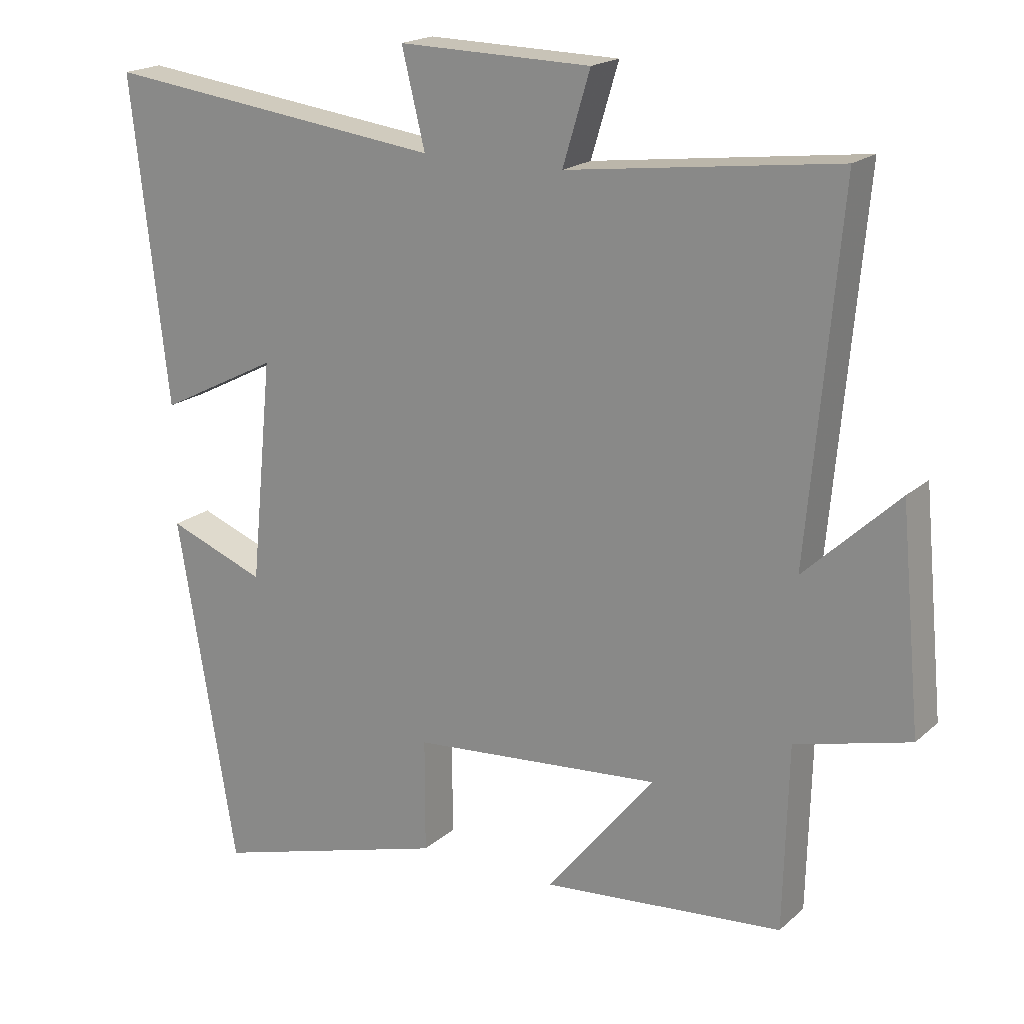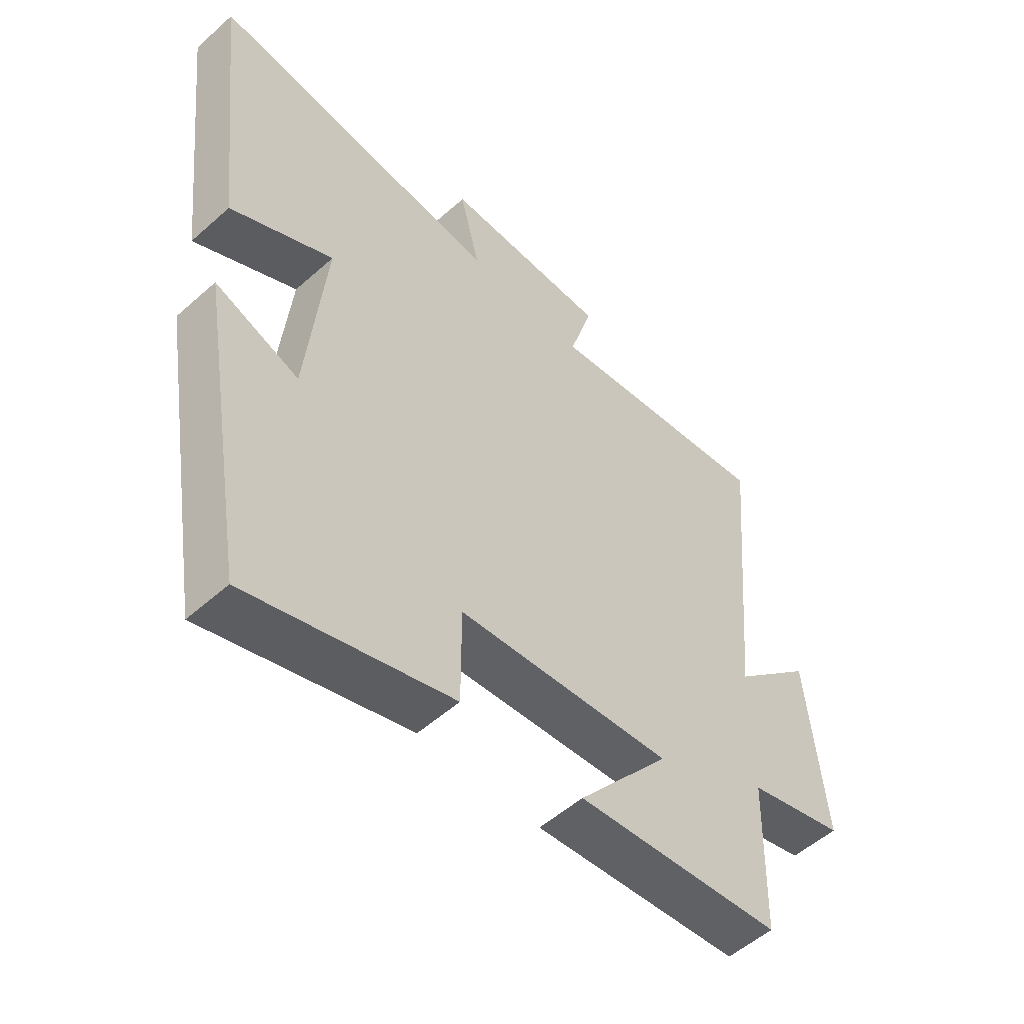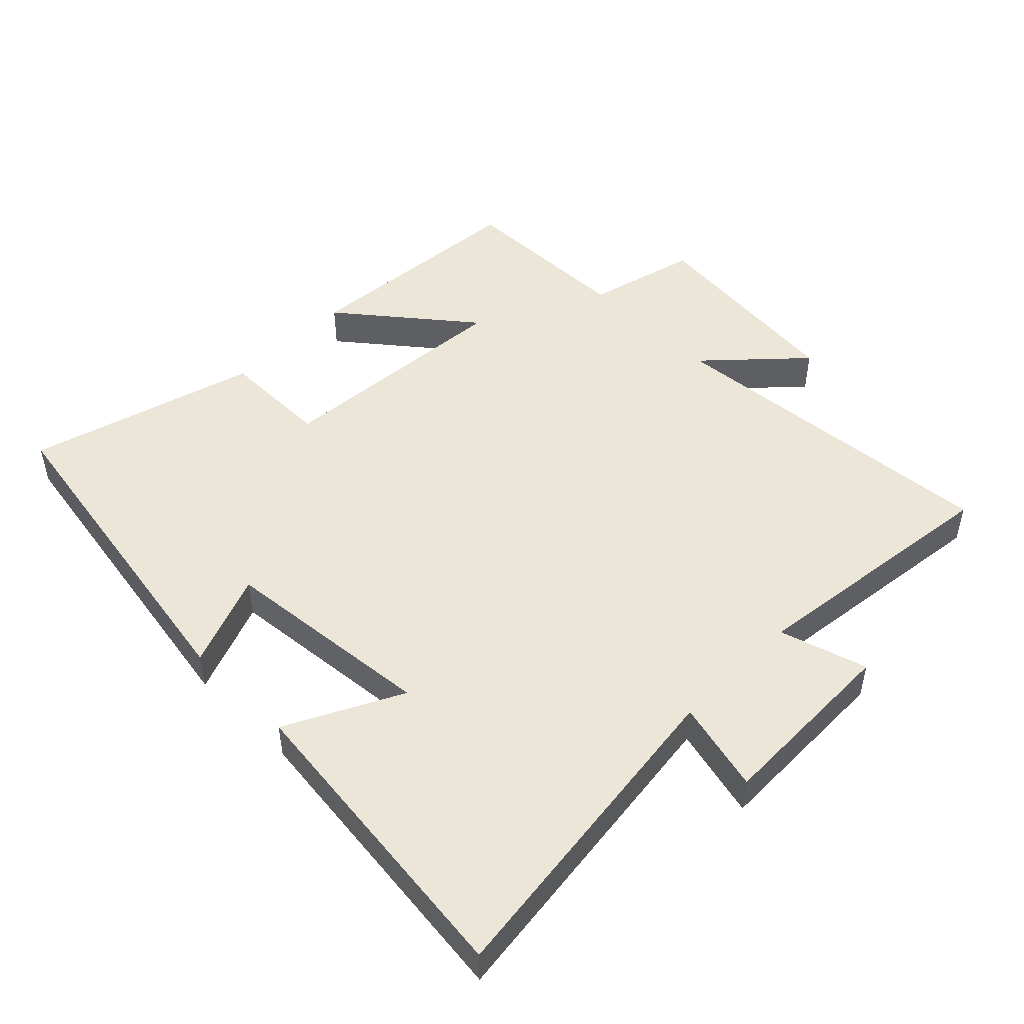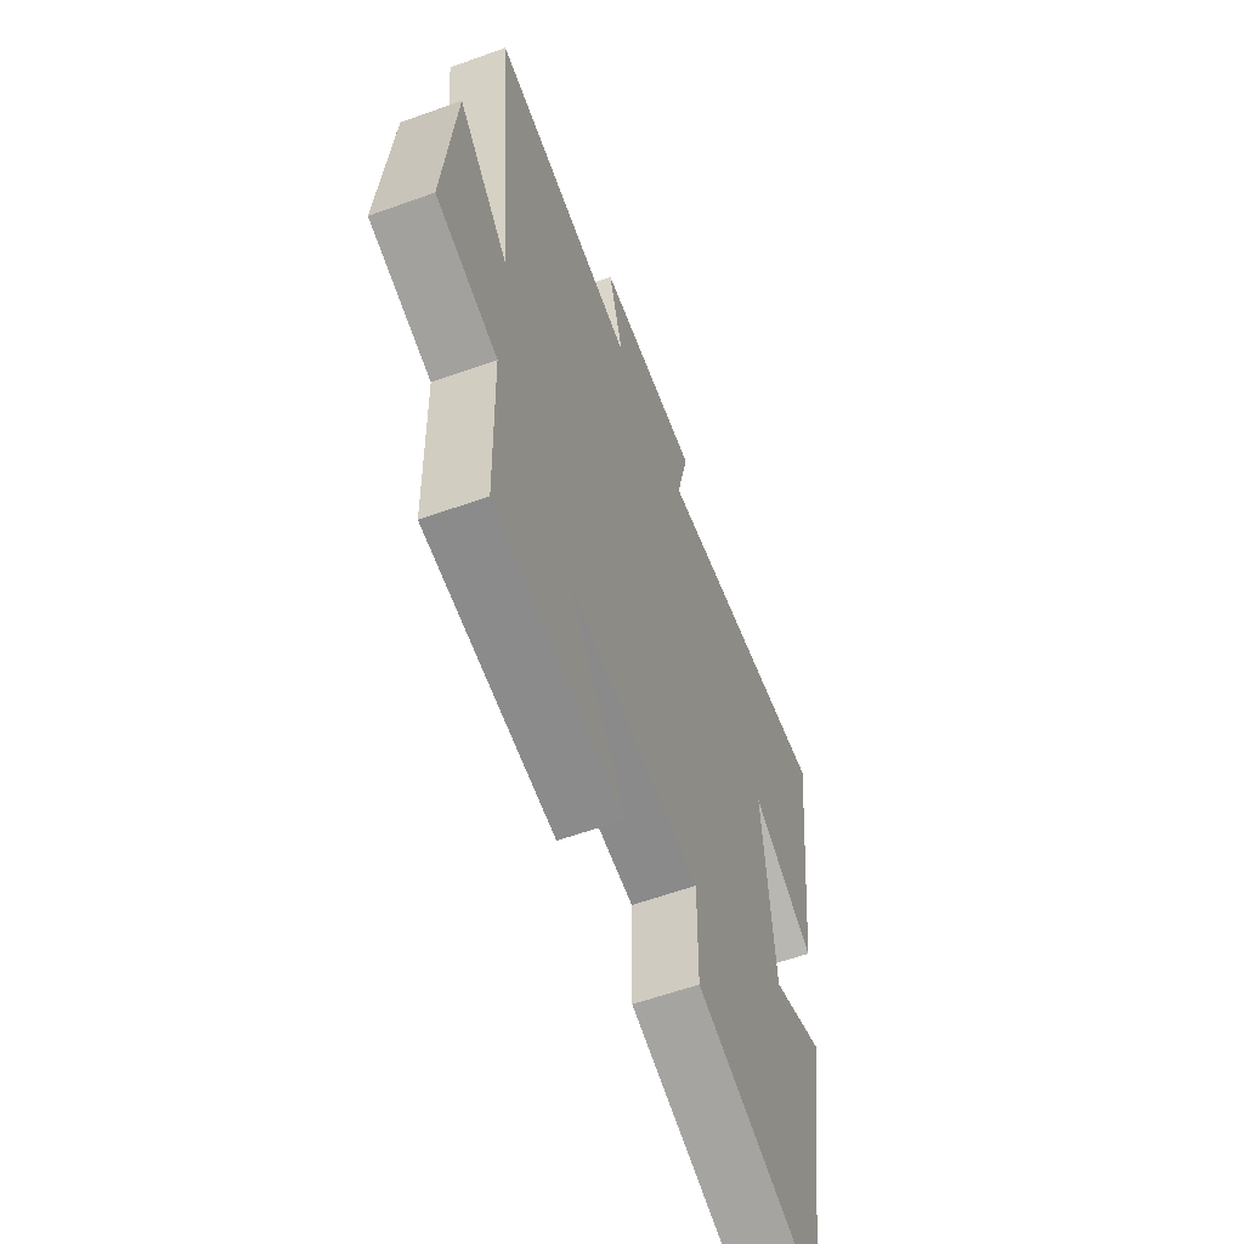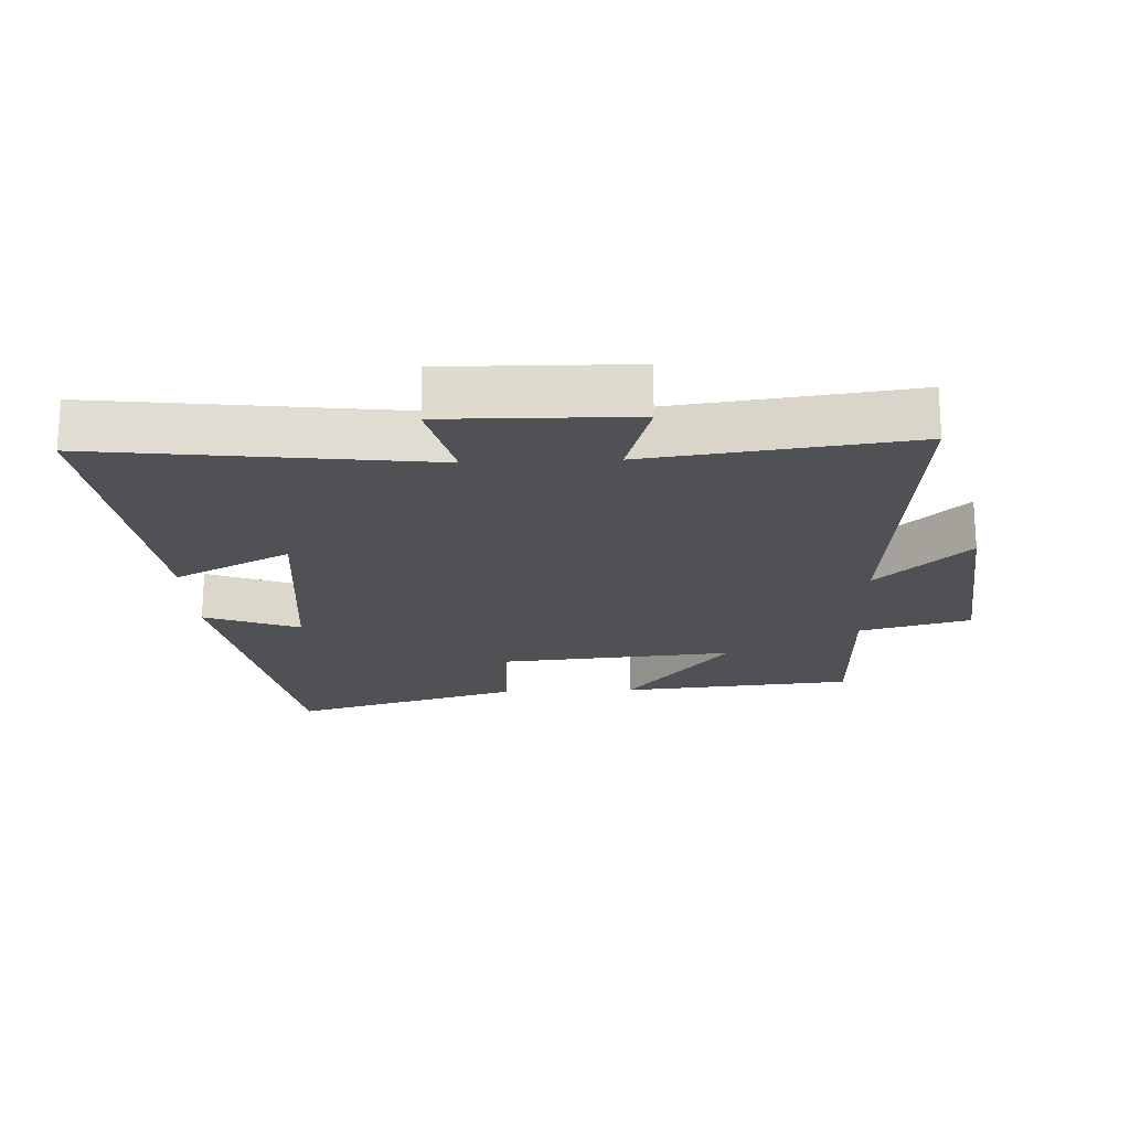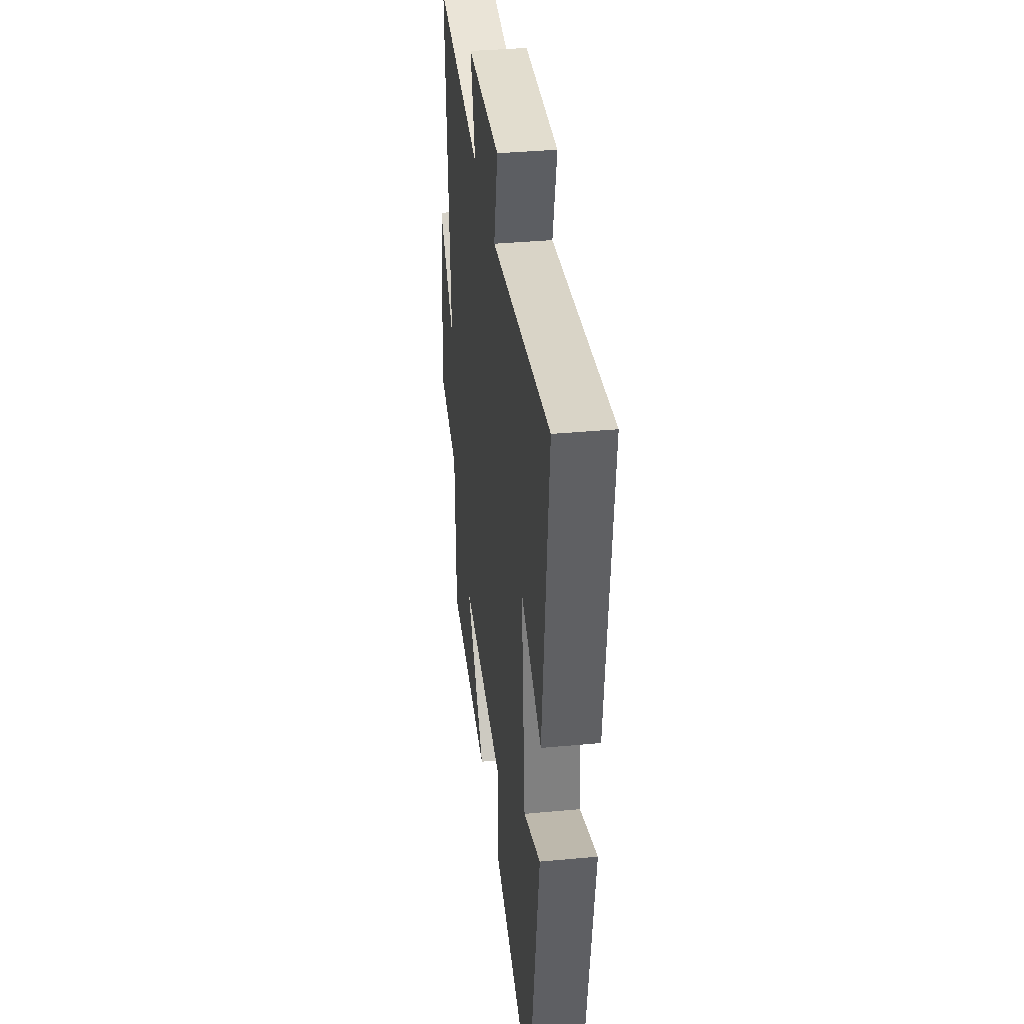
<metadata>
{"format":"obj","ext":"obj","renderer":"f3d","projection":"perspective","resolution":1024,"background":"white","views":[{"elev":18.9,"azim":32.3,"up":"+Z"},{"elev":-53.4,"azim":-46.4,"up":"+Z"},{"elev":49.5,"azim":-45.2,"up":"+Y"},{"elev":-59.3,"azim":110.3,"up":"+Z"},{"elev":-20.0,"azim":2.7,"up":"+Y"},{"elev":36.1,"azim":-97.0,"up":"+Z"}]}
</metadata>
<code>
v -0.554 0.07 0.563
v -0.055 0.07 0.5
v -0.089 0.07 0.639
v 0.193 0.07 0.633
v 0.153 0.07 0.5
v 0.547 0.07 0.549
v 0.5 0.07 0.028
v 0.637 0.07 0.157
v 0.667 0.07 -0.159
v 0.5 0.07 -0.202
v 0.493 0.07 -0.469
v 0.141 0.07 -0.5
v 0.299 0.07 -0.305
v -0.067 0.07 -0.335
v -0.067 0.07 -0.5
v -0.414 0.07 -0.6
v -0.5 0.07 -0.09
v -0.357 0.07 -0.145
v -0.325 0.07 0.179
v -0.5 0.07 0.09
v -0.554 0 0.563
v -0.055 0 0.5
v -0.089 0 0.639
v 0.193 0 0.633
v 0.153 0 0.5
v 0.547 0 0.549
v 0.5 0 0.028
v 0.637 0 0.157
v 0.667 0 -0.159
v 0.5 0 -0.202
v 0.493 0 -0.469
v 0.141 0 -0.5
v 0.299 0 -0.305
v -0.067 0 -0.335
v -0.067 0 -0.5
v -0.414 0 -0.6
v -0.5 0 -0.09
v -0.357 0 -0.145
v -0.325 0 0.179
v -0.5 0 0.09
f 19 20 1 2
f 18 19 2
f 15 16 17 18
f 14 15 18
f 13 14 18 2
f 10 11 12 13
f 10 13 2 3
f 7 8 9 10
f 7 10 3
f 5 6 7
f 5 7 3
f 3 4 5
f 22 21 40 39
f 22 39 38
f 38 37 36 35
f 38 35 34
f 22 38 34 33
f 33 32 31 30
f 23 22 33 30
f 30 29 28 27
f 23 30 27
f 27 26 25
f 23 27 25
f 25 24 23
f 1 21 22 2
f 2 22 23 3
f 3 23 24 4
f 4 24 25 5
f 5 25 26 6
f 6 26 27 7
f 7 27 28 8
f 8 28 29 9
f 9 29 30 10
f 10 30 31 11
f 11 31 32 12
f 12 32 33 13
f 13 33 34 14
f 14 34 35 15
f 15 35 36 16
f 16 36 37 17
f 17 37 38 18
f 18 38 39 19
f 19 39 40 20
f 20 40 21 1

</code>
